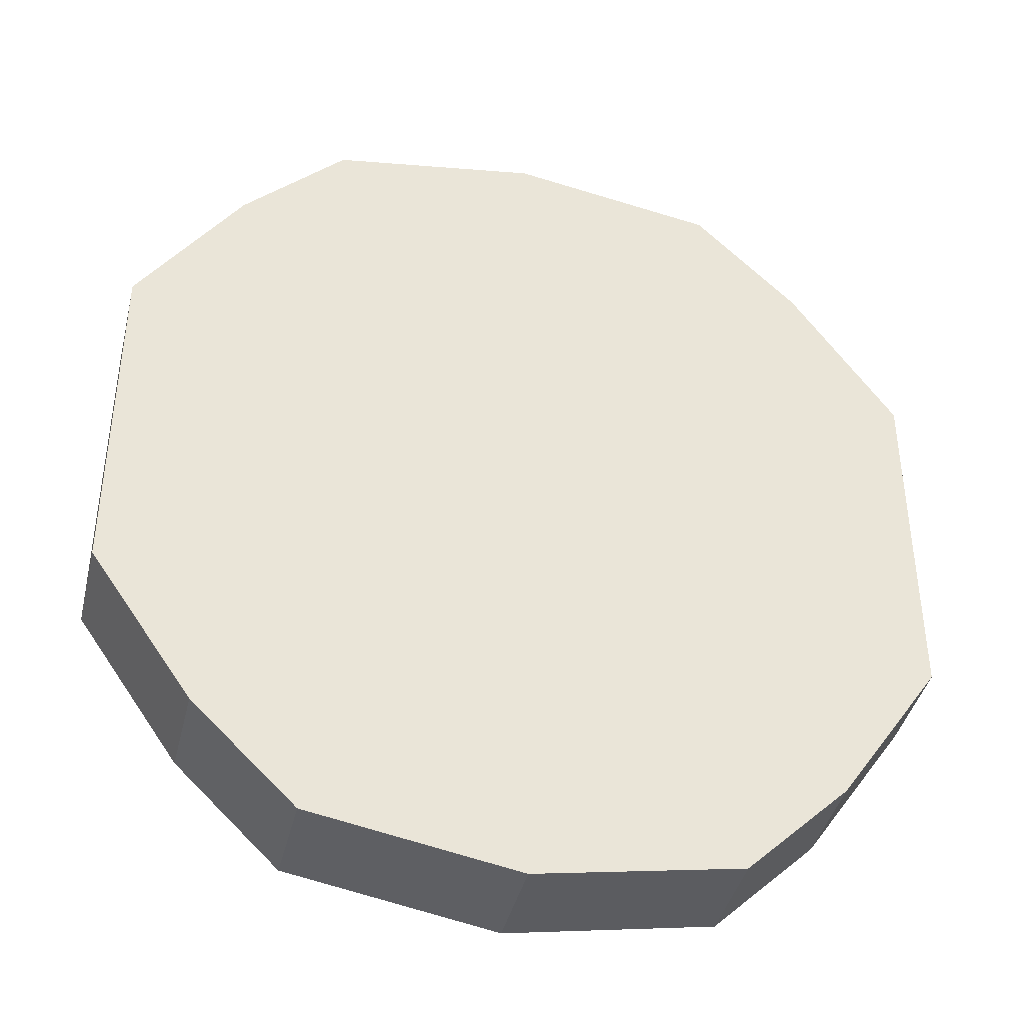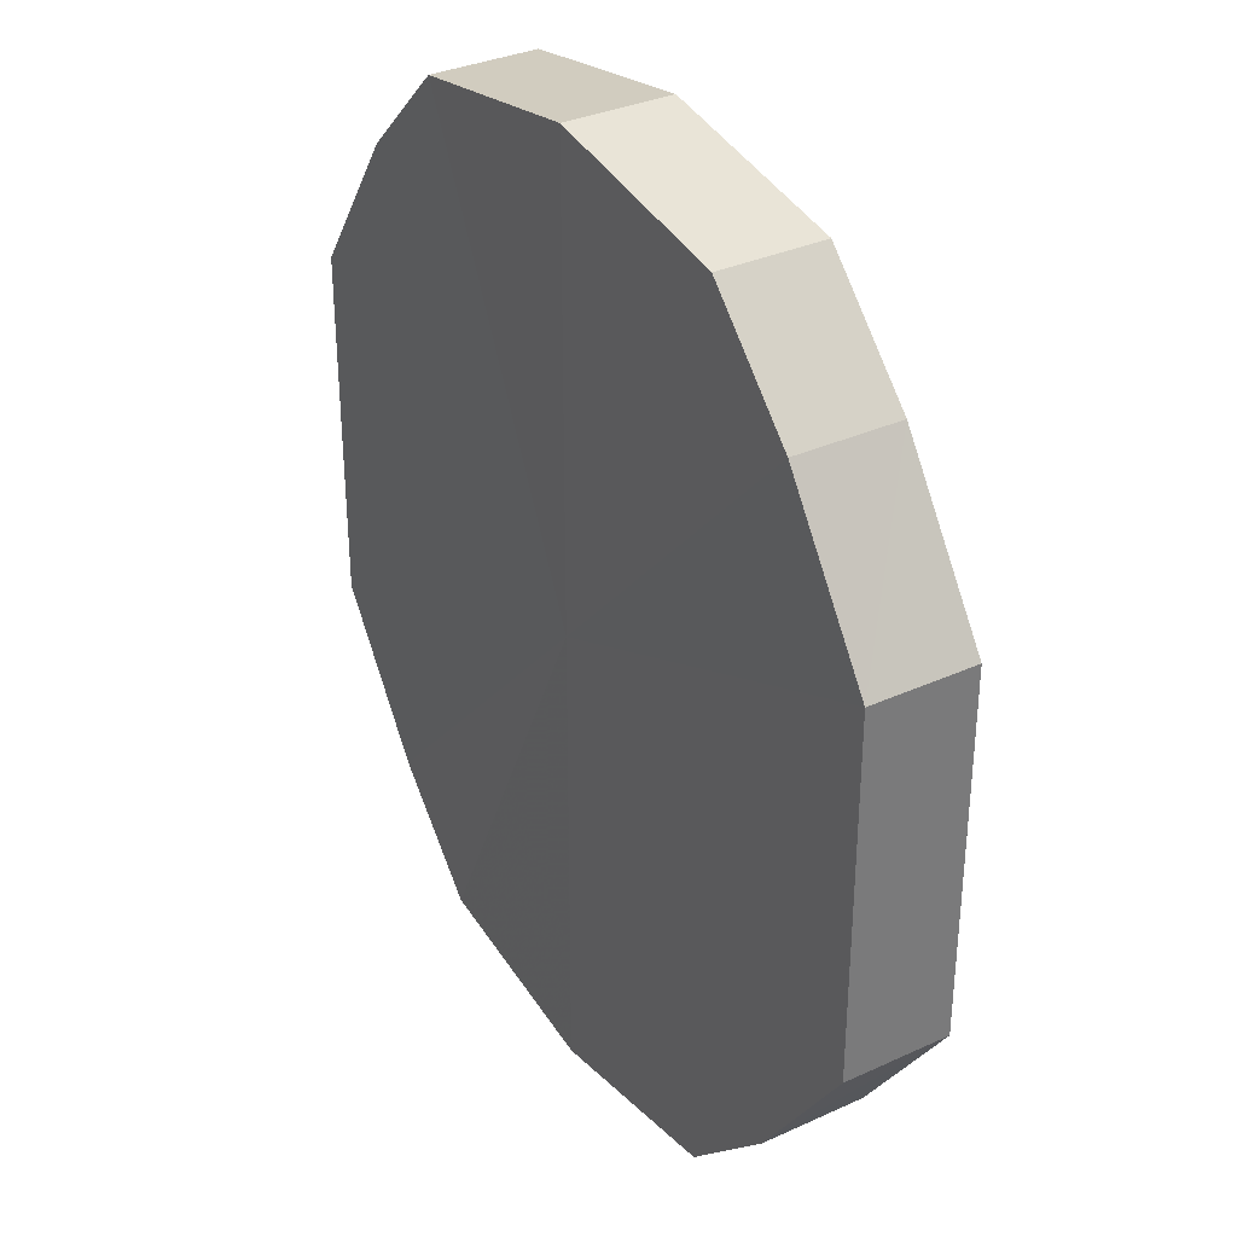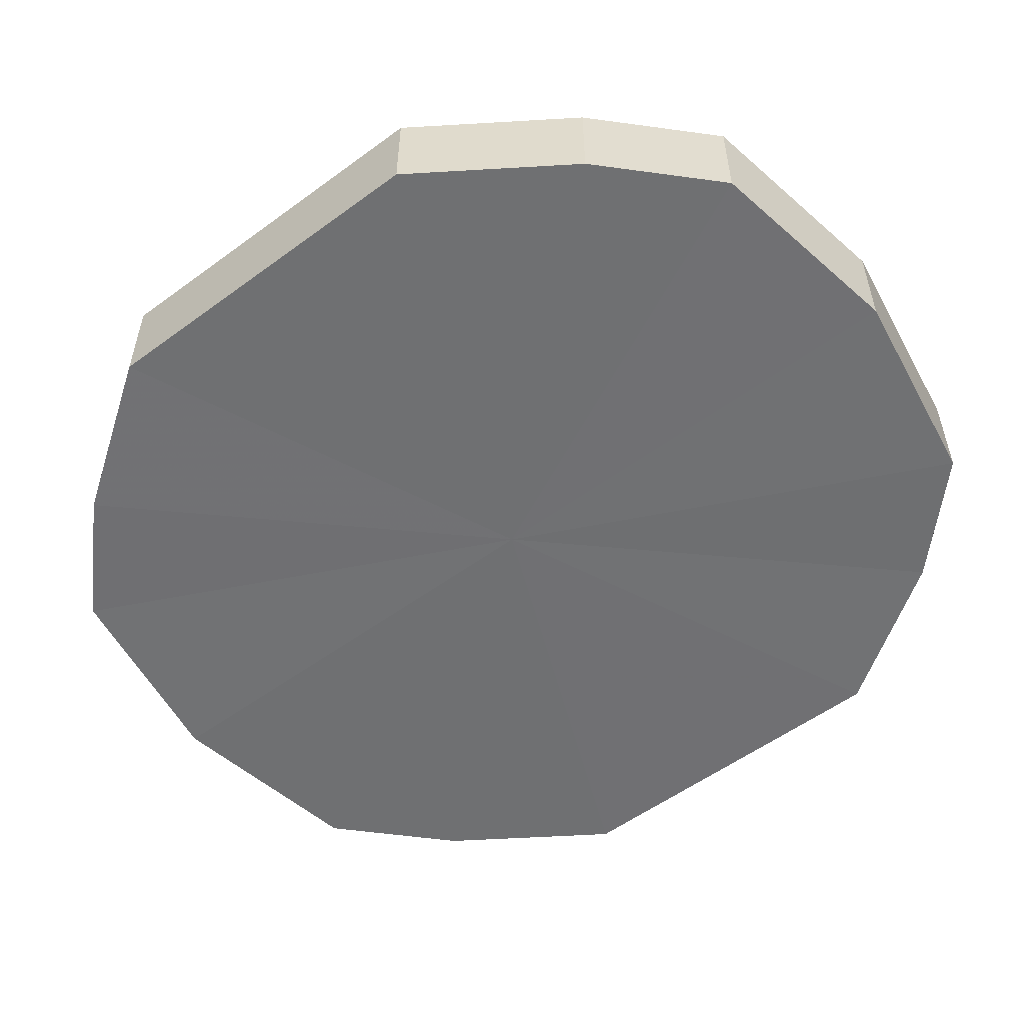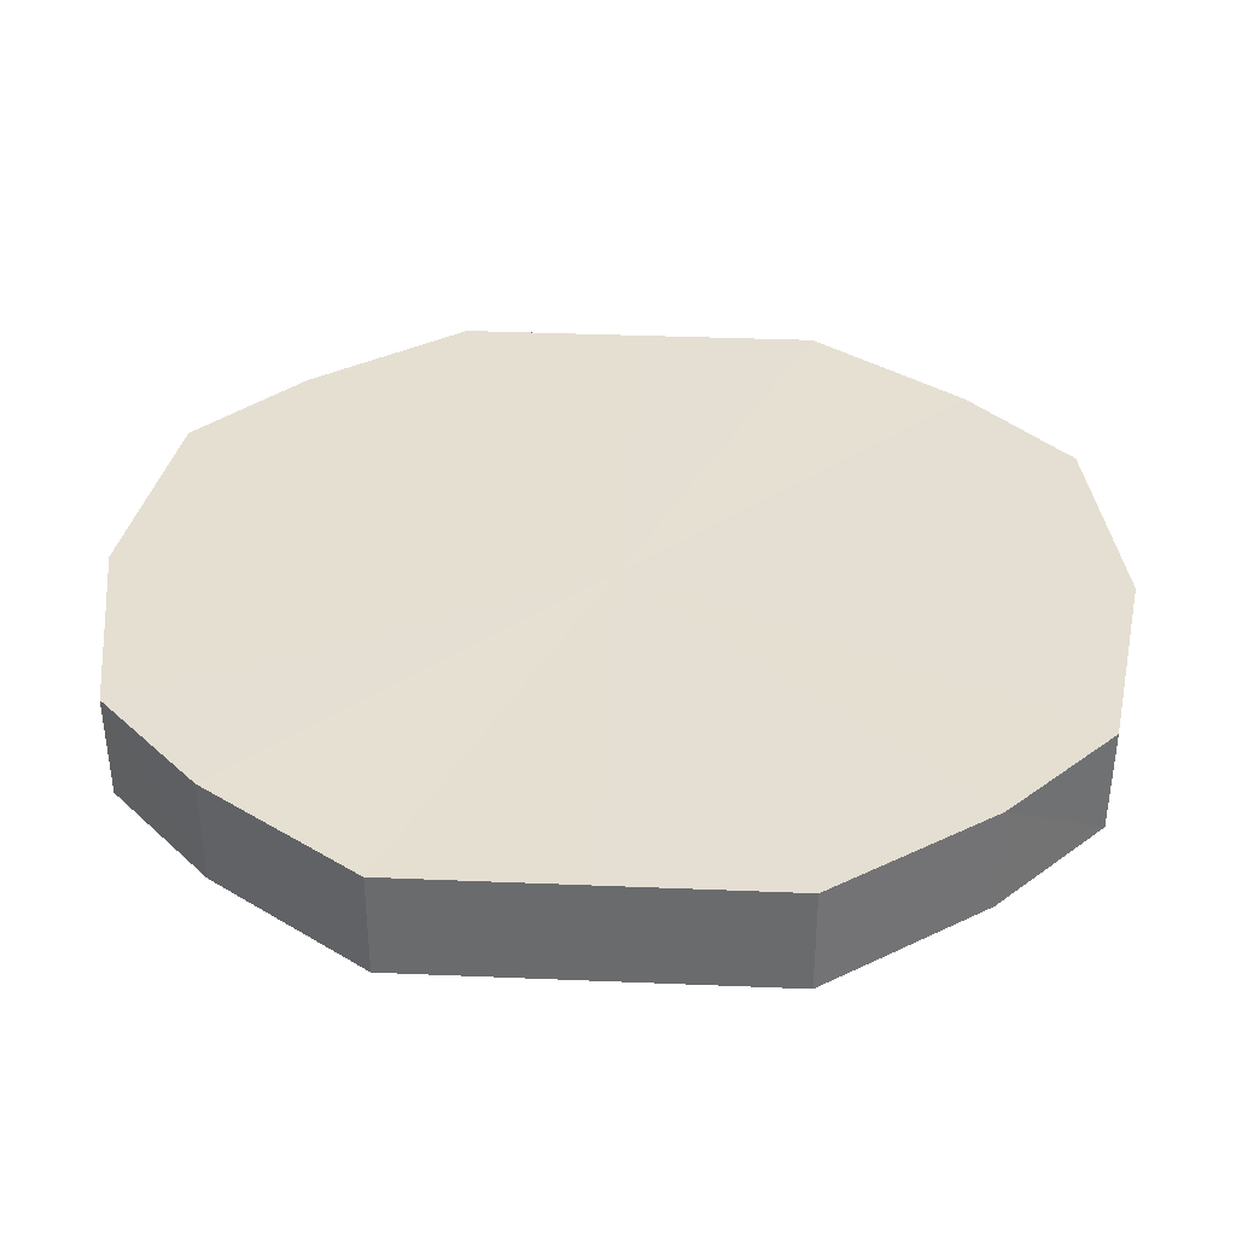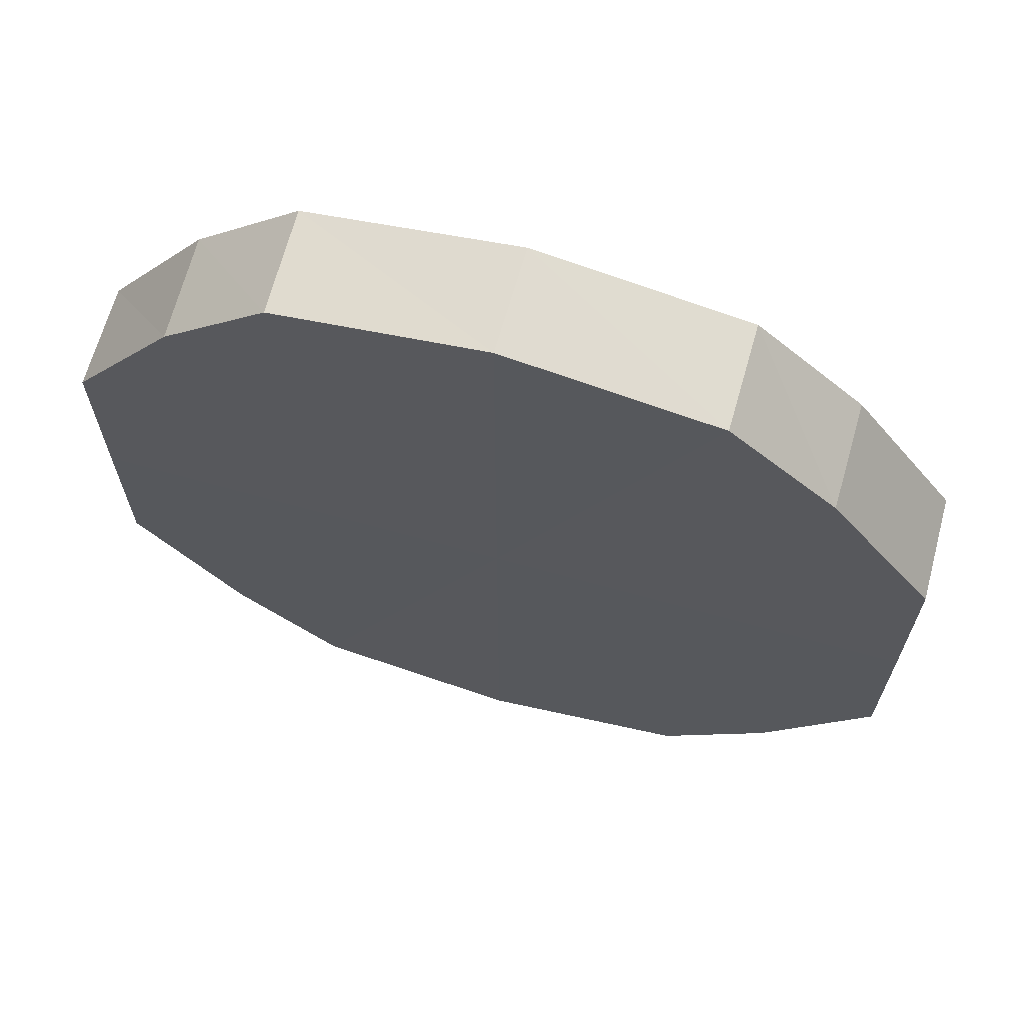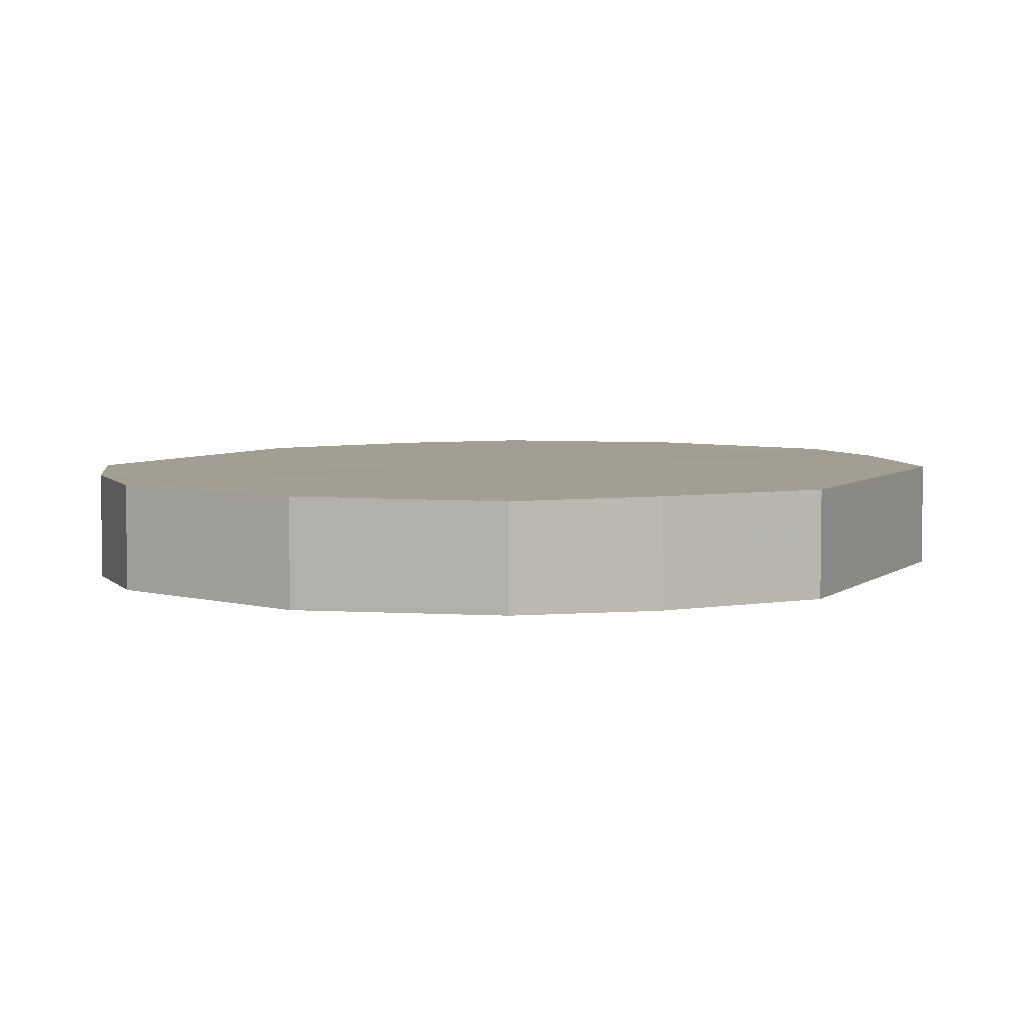
<metadata>
{"format":"obj","ext":"obj","renderer":"f3d","projection":"perspective","resolution":1024,"background":"white","views":[{"elev":-40.8,"azim":166.4,"up":"+Z"},{"elev":33.7,"azim":58.3,"up":"+Z"},{"elev":-55.1,"azim":-52.3,"up":"+Y"},{"elev":37.2,"azim":93.0,"up":"+Y"},{"elev":67.3,"azim":15.7,"up":"+Z"},{"elev":5.1,"azim":-154.1,"up":"+Y"}]}
</metadata>
<code>
o 1725
v 2229 1871 7.995
v 2229 1871 8.012
v 2229 1871 7.995
v 2229 1871 8.026
v 2229 1871 8.012
v 2229 1871 7.977
v 2229 1871 7.977
v 2229 1871 8.036
v 2229 1871 8.026
v 2229 1871 7.963
v 2229 1871 7.963
v 2229 1871 8.04
v 2229 1871 8.036
v 2229 1871 7.953
v 2229 1871 7.953
v 2229 1871 8.036
v 2229 1871 8.04
v 2229 1871 7.95
v 2229 1871 7.95
v 2229 1871 8.026
v 2229 1871 8.036
v 2229 1871 7.953
v 2229 1871 7.953
v 2229 1871 8.012
v 2229 1871 8.026
v 2229 1871 7.963
v 2229 1871 7.963
v 2229 1871 7.995
v 2229 1871 8.012
v 2229 1871 7.977
v 2229 1871 7.977
v 2229 1871 7.995
v 2229 1871 7.995
v 2229 1871 8.012
v 2229 1871 8.012
v 2229 1871 8.026
v 2229 1871 8.026
v 2229 1871 7.977
v 2229 1871 7.995
v 2229 1871 7.963
v 2229 1871 7.977
v 2229 1871 8.036
v 2229 1871 8.036
v 2229 1871 7.953
v 2229 1871 7.963
v 2229 1871 7.95
v 2229 1871 7.953
v 2229 1871 8.04
v 2229 1871 8.04
v 2229 1871 7.953
v 2229 1871 7.95
v 2229 1871 7.963
v 2229 1871 7.953
v 2229 1871 8.036
v 2229 1871 8.036
v 2229 1871 7.977
v 2229 1871 7.963
v 2229 1871 7.995
v 2229 1871 7.977
v 2229 1871 8.026
v 2229 1871 8.026
v 2229 1871 8.012
v 2229 1871 7.995
v 2229 1871 8.012
v 2229 1871 7.995
v 2229 1871 8.012
v 2229 1871 7.995
v 2229 1871 8.026
v 2229 1871 7.977
v 2229 1871 8.036
v 2229 1871 7.963
v 2229 1871 8.04
v 2229 1871 7.953
v 2229 1871 8.036
v 2229 1871 7.95
v 2229 1871 8.026
v 2229 1871 7.953
v 2229 1871 8.012
v 2229 1871 7.963
v 2229 1871 7.995
v 2229 1871 7.977
v 2229 1871 7.995
v 2229 1871 7.995
v 2229 1871 8.012
v 2229 1871 7.977
v 2229 1871 8.026
v 2229 1871 7.963
v 2229 1871 8.036
v 2229 1871 7.953
v 2229 1871 8.04
v 2229 1871 7.95
v 2229 1871 8.036
v 2229 1871 7.953
v 2229 1871 8.026
v 2229 1871 7.963
v 2229 1871 8.012
v 2229 1871 7.977
v 2229 1871 7.995
f 1 2 3
f 2 4 5
f 6 1 7
f 4 8 9
f 10 6 11
f 8 12 13
f 14 10 15
f 12 16 17
f 18 14 19
f 16 20 21
f 22 18 23
f 20 24 25
f 26 22 27
f 24 28 29
f 30 26 31
f 28 30 32
f 33 34 35
f 35 36 37
f 38 39 33
f 40 41 38
f 37 42 43
f 44 45 40
f 46 47 44
f 43 48 49
f 50 51 46
f 52 53 50
f 49 54 55
f 56 57 52
f 58 59 56
f 55 60 61
f 62 63 58
f 61 64 62
f 65 66 67
f 65 68 66
f 65 67 69
f 65 70 68
f 65 69 71
f 65 72 70
f 65 71 73
f 65 74 72
f 65 73 75
f 65 76 74
f 65 75 77
f 65 78 76
f 65 77 79
f 65 80 78
f 65 79 81
f 65 81 80
f 82 83 84
f 82 85 83
f 82 84 86
f 82 87 85
f 82 86 88
f 82 89 87
f 82 88 90
f 82 91 89
f 82 90 92
f 82 93 91
f 82 92 94
f 82 95 93
f 82 94 96
f 82 97 95
f 82 96 98
f 82 98 97

</code>
